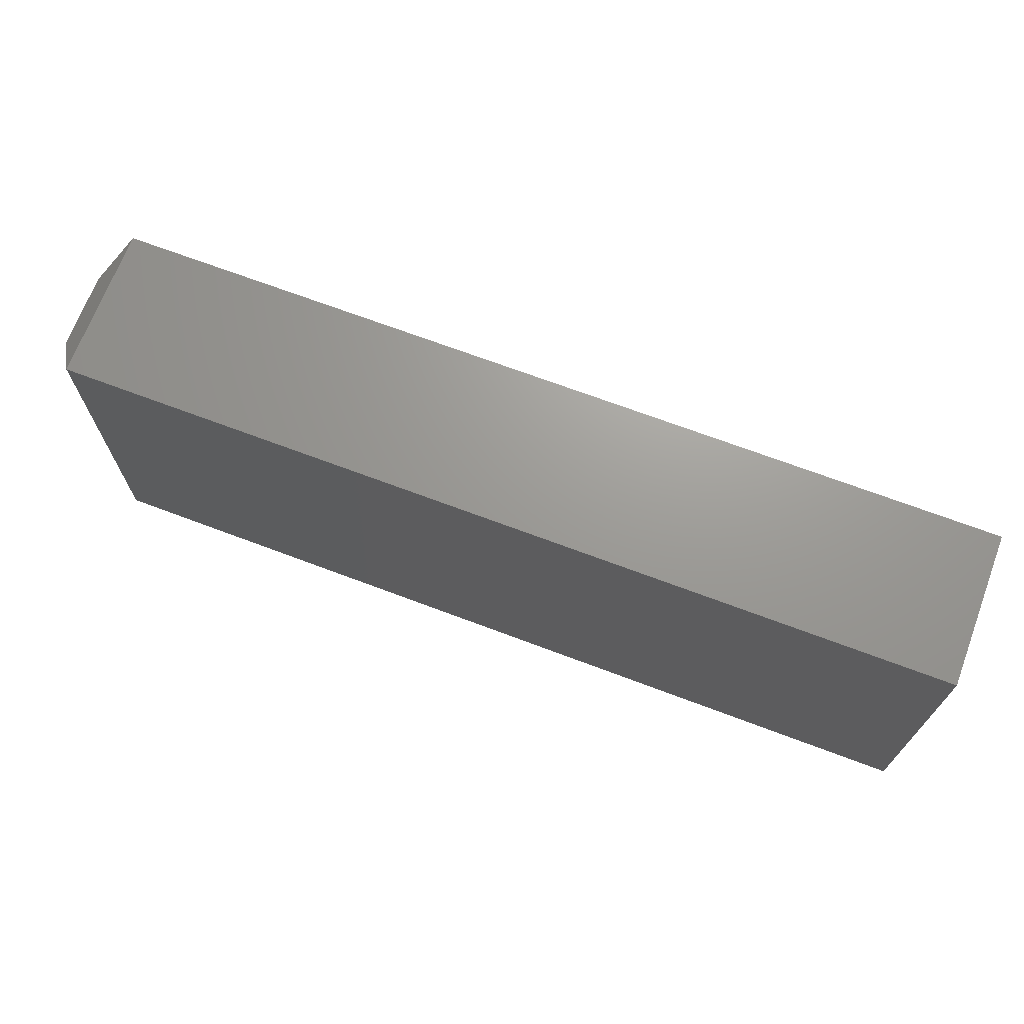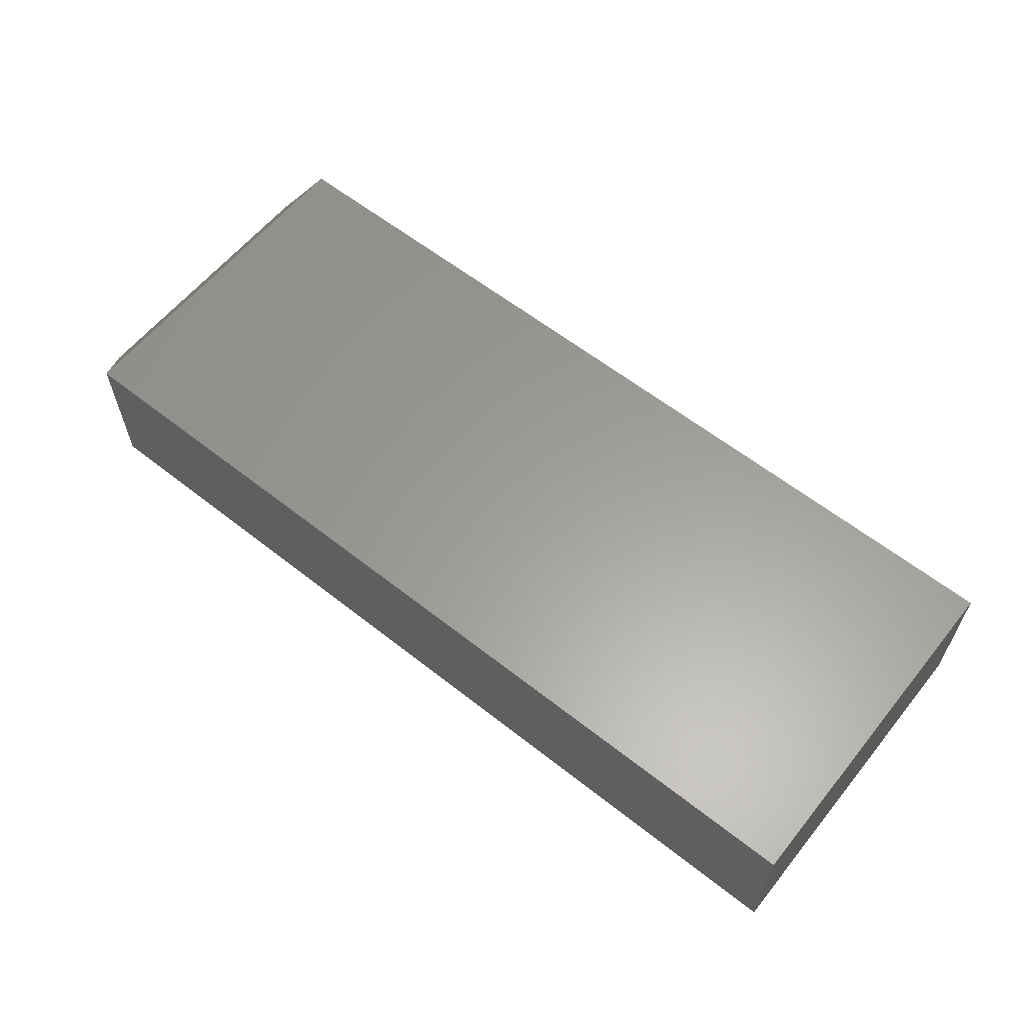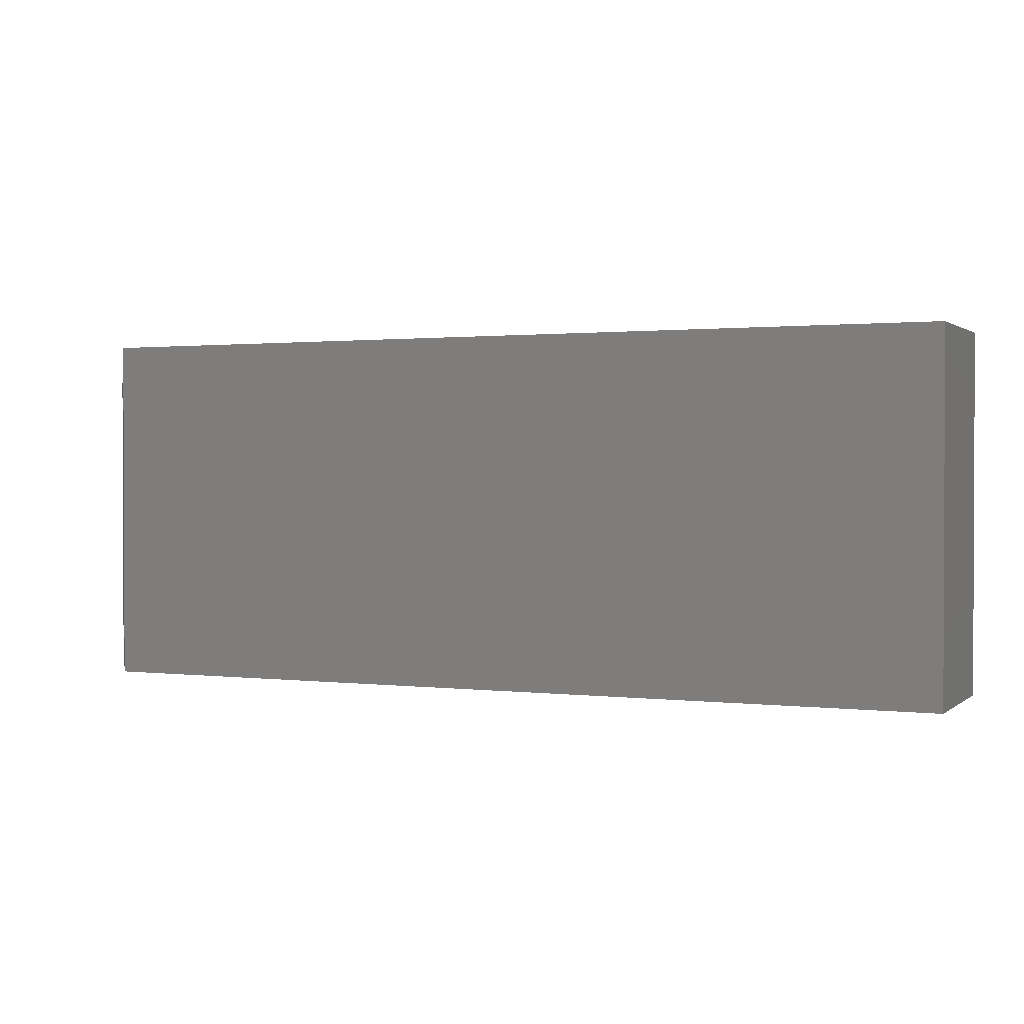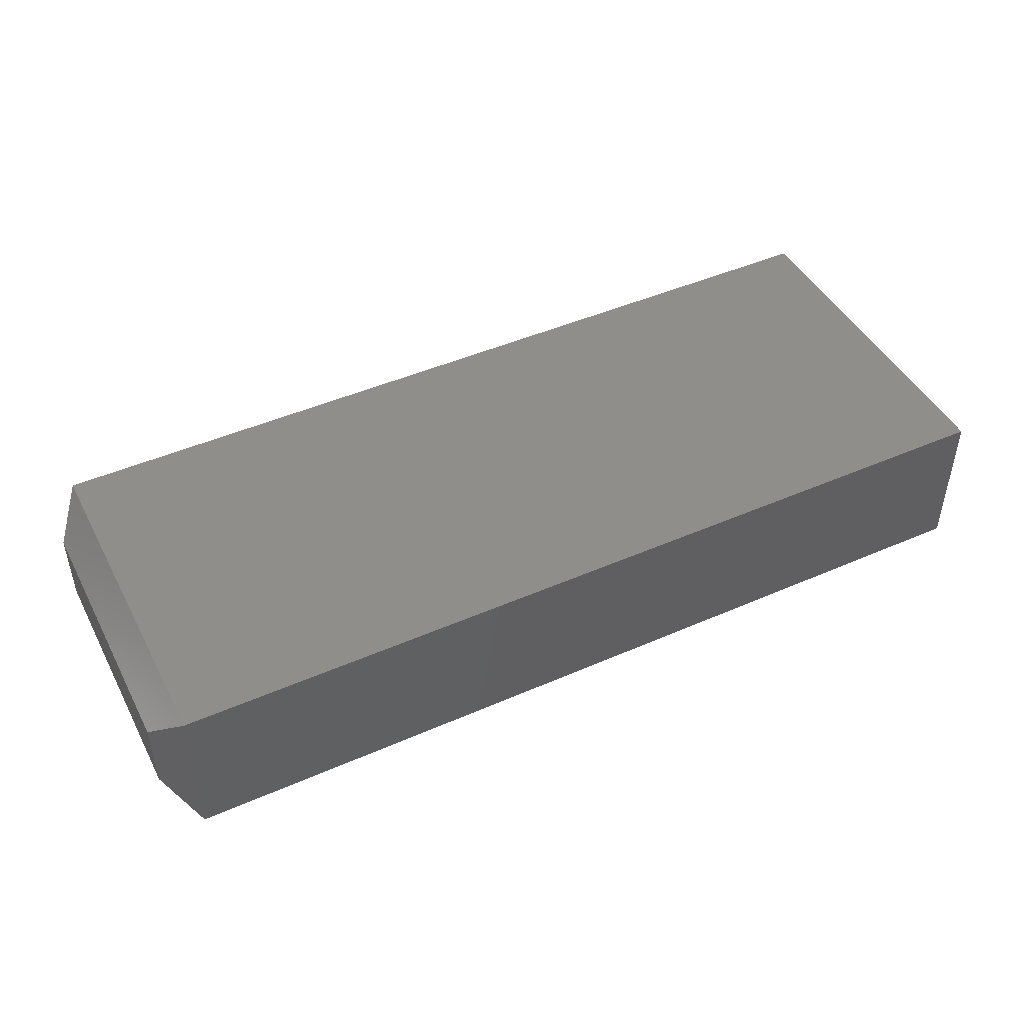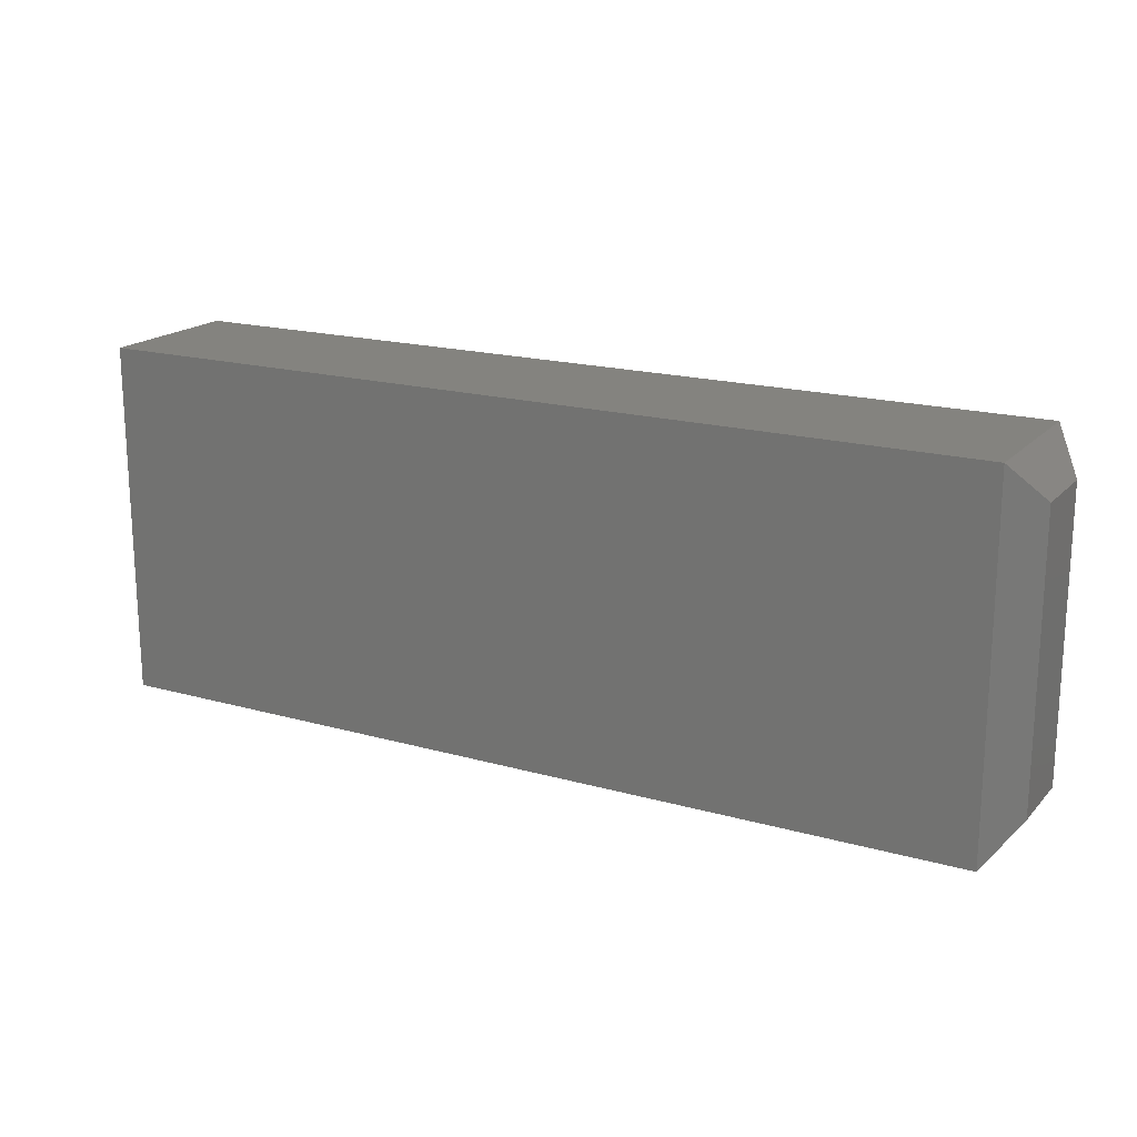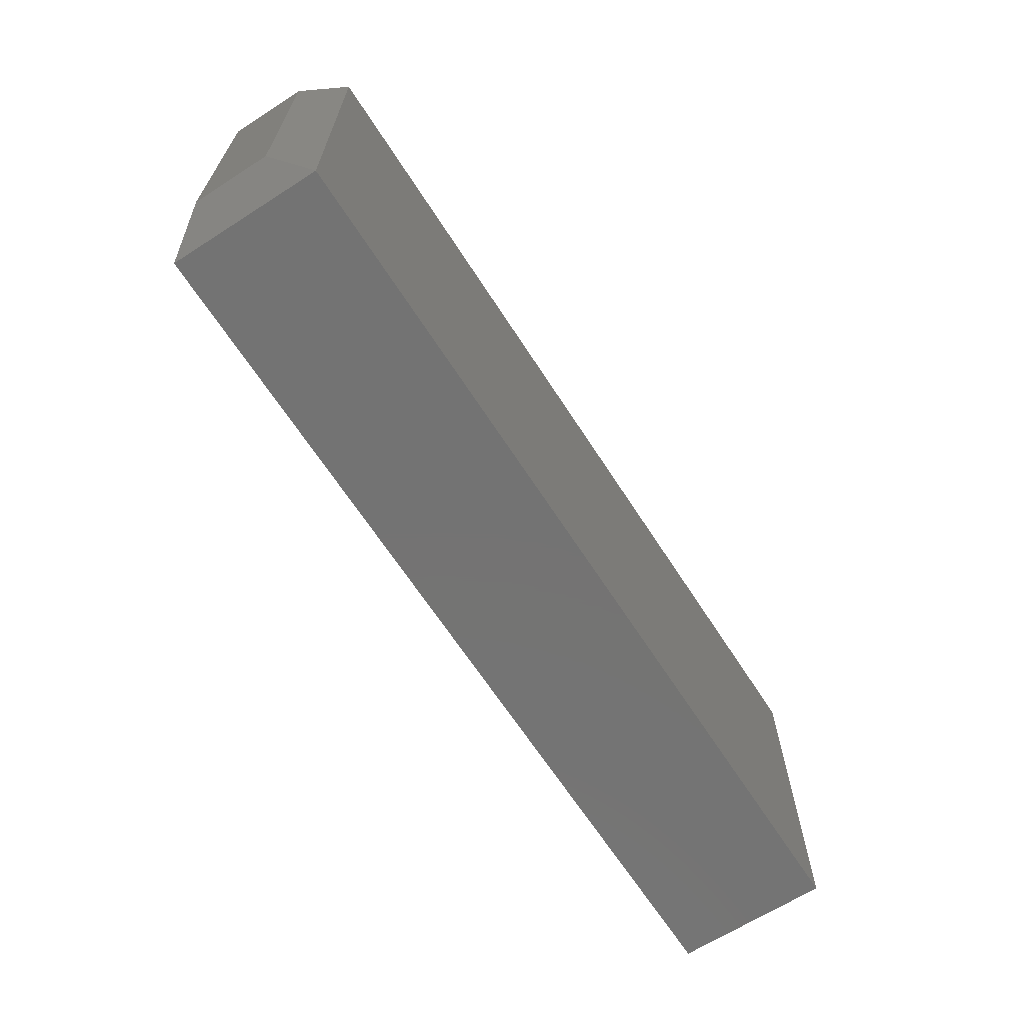
<metadata>
{"format":"stl","ext":"stl","renderer":"f3d","projection":"perspective","resolution":1024,"background":"white","views":[{"elev":69.5,"azim":-159.3,"up":"+Z"},{"elev":60.6,"azim":-141.2,"up":"+Y"},{"elev":1.2,"azim":-156.2,"up":"+Z"},{"elev":45.8,"azim":153.3,"up":"+Y"},{"elev":18.2,"azim":28.7,"up":"+Z"},{"elev":-65.6,"azim":122.8,"up":"+Z"}]}
</metadata>
<code>
# stl→obj: 12 verts, 20 faces
v 0 0.03125 0.03125
v 0 0.0935 0.03125
v 0 0.03125 0.2578
v 0 0.0935 0.2578
v -0.02344 1.77e-17 0.2891
v -0.75 1.77e-17 0.2891
v -0.02344 2.776e-17 -1.7e-33
v -0.75 0 0
v -0.02344 0.1248 0.2891
v -0.75 0.1248 0.2891
v -0.02344 0.1248 2.012e-17
v -0.75 0.1248 -7.639e-18
f 1 2 3
f 3 2 4
f 5 6 7
f 7 6 8
f 9 10 5
f 5 10 6
f 11 12 9
f 9 12 10
f 7 8 11
f 11 8 12
f 5 3 9
f 9 3 4
f 9 4 11
f 11 4 2
f 11 2 7
f 7 2 1
f 7 1 5
f 5 1 3
f 8 6 12
f 12 6 10

</code>
